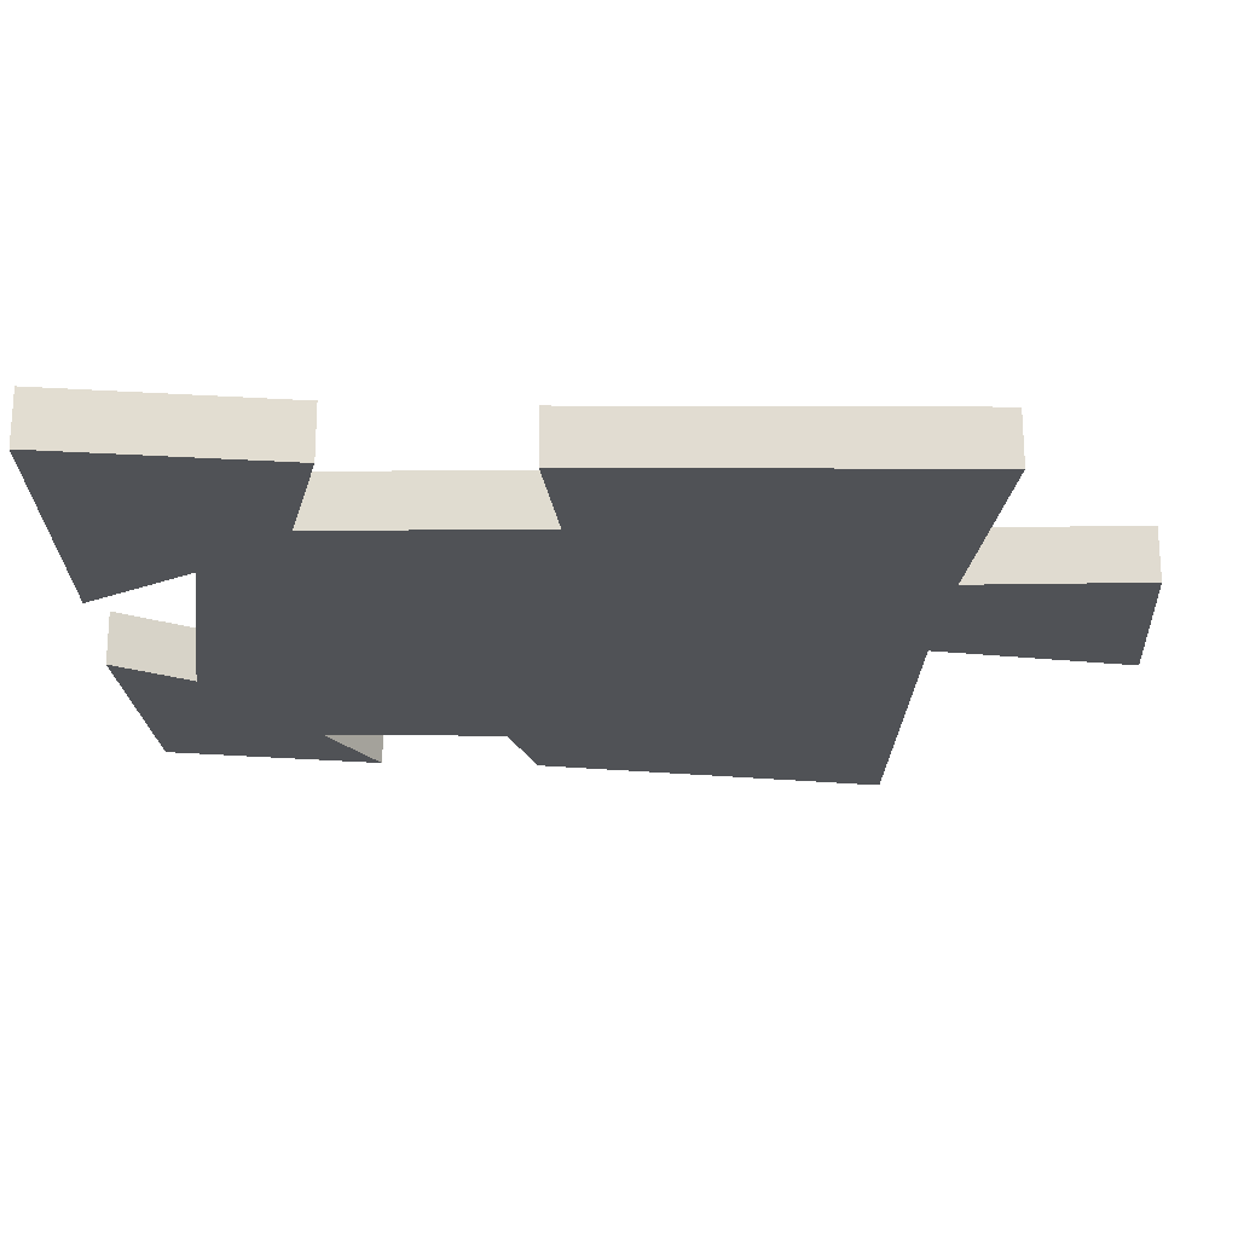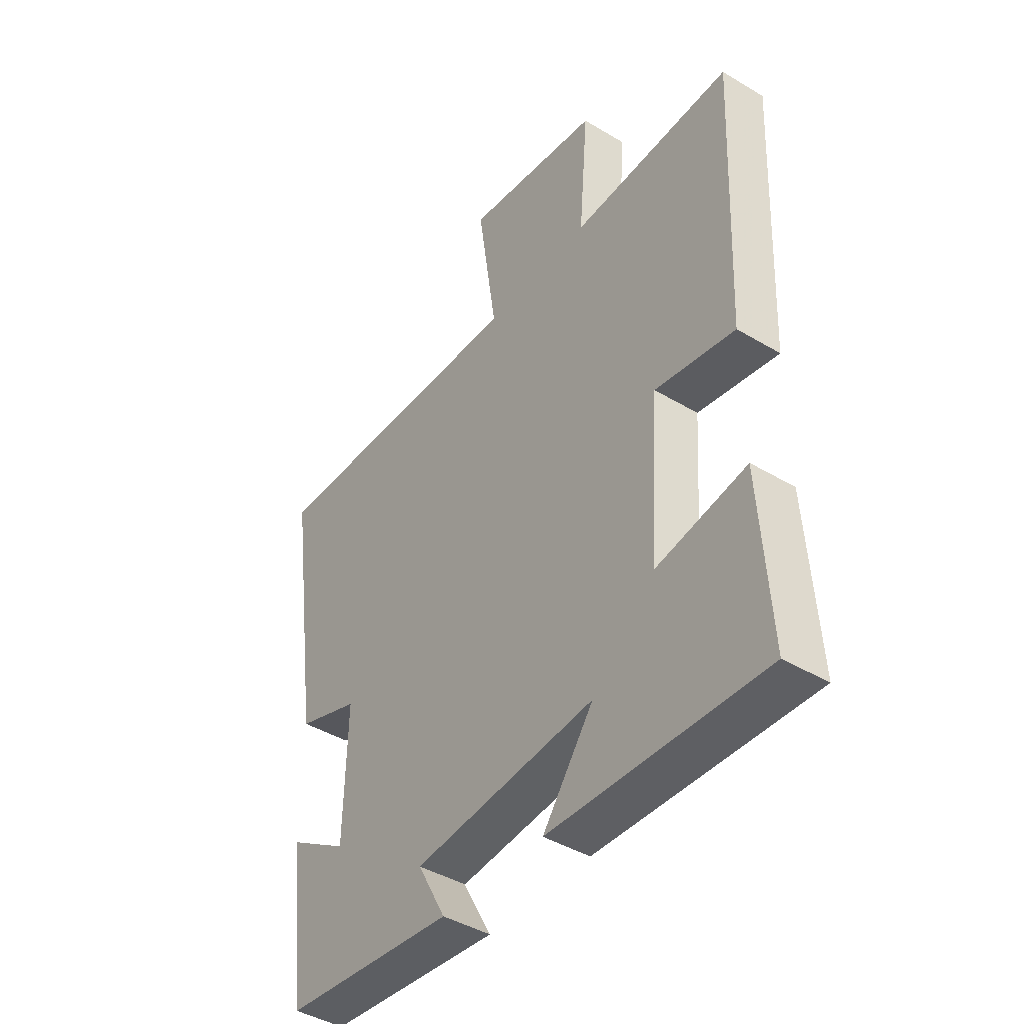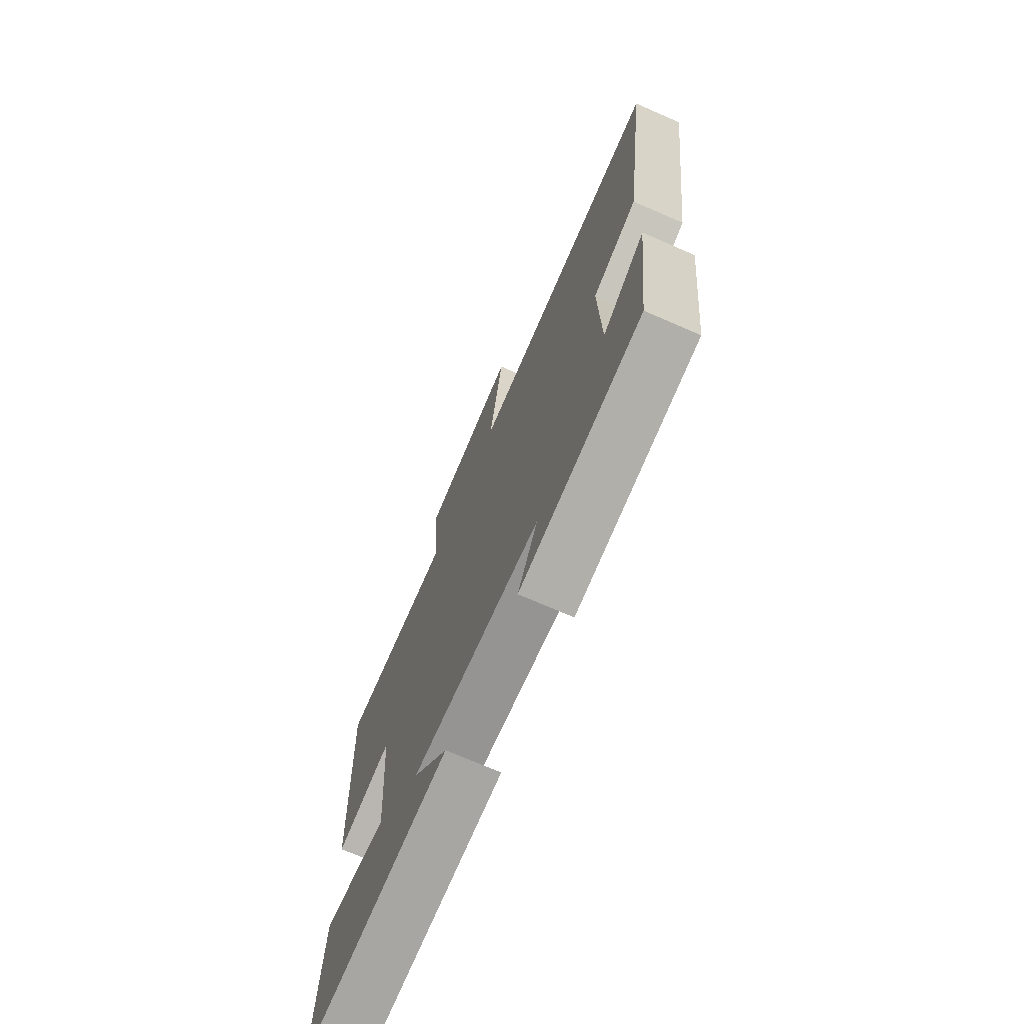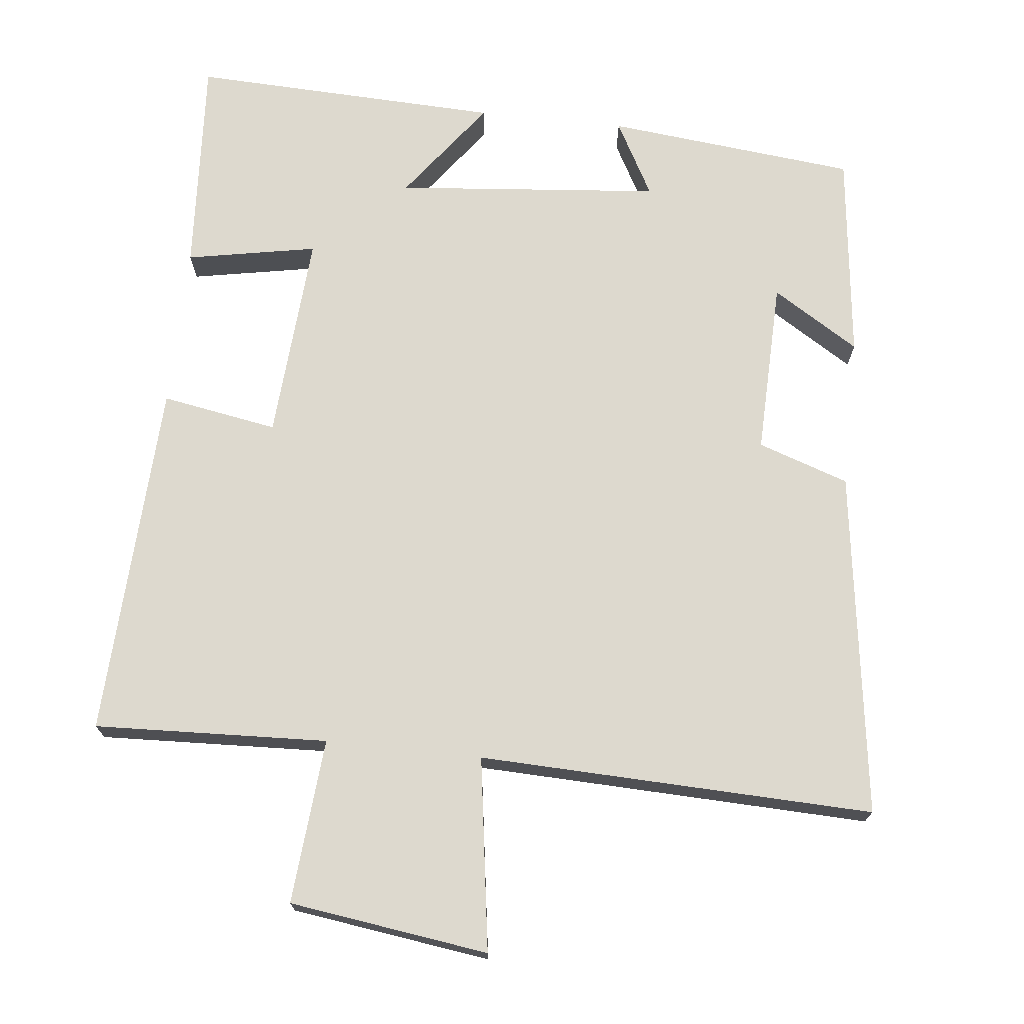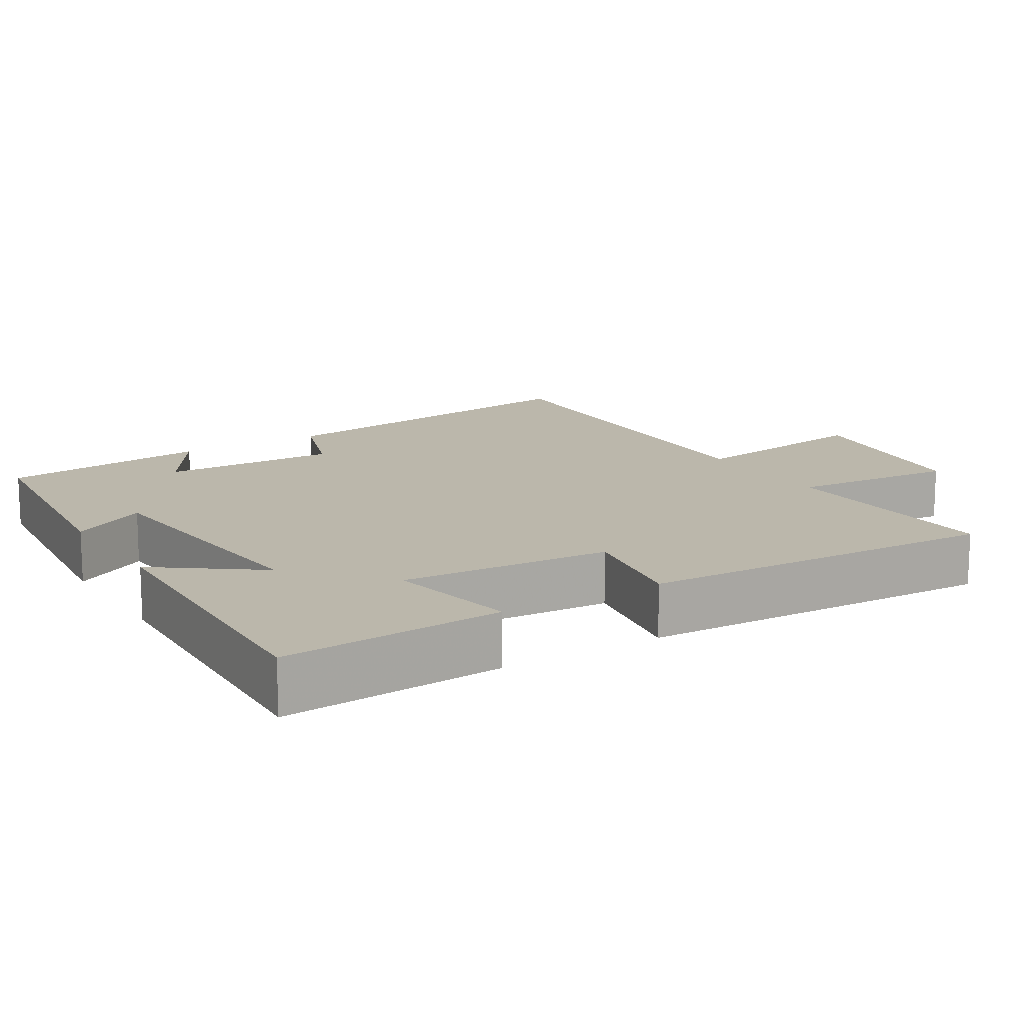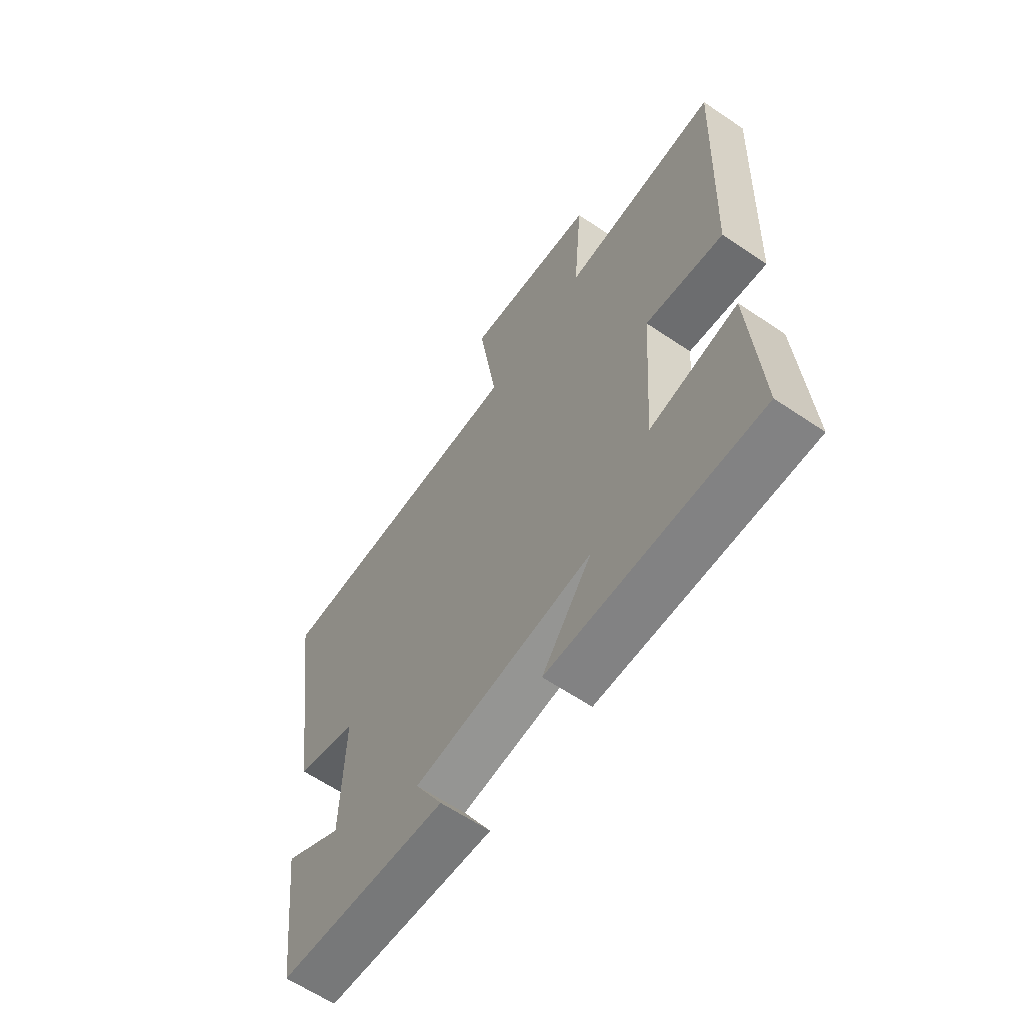
<metadata>
{"format":"obj","ext":"obj","renderer":"f3d","projection":"perspective","resolution":1024,"background":"white","views":[{"elev":-20.8,"azim":-92.9,"up":"+Y"},{"elev":-42.9,"azim":-125.5,"up":"+Z"},{"elev":-72.3,"azim":66.5,"up":"+Z"},{"elev":71.8,"azim":6.2,"up":"+Y"},{"elev":14.2,"azim":-121.7,"up":"+Y"},{"elev":-62.7,"azim":-124.4,"up":"+Z"}]}
</metadata>
<code>
v -0.519 0.07 -0.516
v -0.5 0.07 -0.211
v -0.319 0.07 -0.245
v -0.339 0.07 0.045
v -0.5 0.07 0.017
v -0.522 0.07 0.514
v -0.198 0.07 0.5
v -0.217 0.07 0.729
v 0.059 0.07 0.767
v 0.02 0.07 0.5
v 0.567 0.07 0.518
v 0.5 0.07 0.038
v 0.374 0.07 -0.005
v 0.38 0.07 -0.249
v 0.5 0.07 -0.174
v 0.466 0.07 -0.464
v 0.119 0.07 -0.5
v 0.176 0.07 -0.395
v -0.192 0.07 -0.361
v -0.089 0.07 -0.5
v -0.519 0 -0.516
v -0.5 0 -0.211
v -0.319 0 -0.245
v -0.339 0 0.045
v -0.5 0 0.017
v -0.522 0 0.514
v -0.198 0 0.5
v -0.217 0 0.729
v 0.059 0 0.767
v 0.02 0 0.5
v 0.567 0 0.518
v 0.5 0 0.038
v 0.374 0 -0.005
v 0.38 0 -0.249
v 0.5 0 -0.174
v 0.466 0 -0.464
v 0.119 0 -0.5
v 0.176 0 -0.395
v -0.192 0 -0.361
v -0.089 0 -0.5
f 1 2 3
f 20 1 3
f 19 20 3
f 18 19 3 4
f 16 17 18
f 15 16 18
f 14 15 18
f 13 14 18 4
f 12 13 4
f 11 12 4
f 10 11 4
f 7 8 9 10
f 7 10 4 5
f 5 6 7
f 23 22 21
f 23 21 40
f 23 40 39
f 24 23 39 38
f 38 37 36
f 38 36 35
f 38 35 34
f 24 38 34 33
f 24 33 32
f 24 32 31
f 24 31 30
f 30 29 28 27
f 25 24 30 27
f 27 26 25
f 1 21 22 2
f 2 22 23 3
f 3 23 24 4
f 4 24 25 5
f 5 25 26 6
f 6 26 27 7
f 7 27 28 8
f 8 28 29 9
f 9 29 30 10
f 10 30 31 11
f 11 31 32 12
f 12 32 33 13
f 13 33 34 14
f 14 34 35 15
f 15 35 36 16
f 16 36 37 17
f 17 37 38 18
f 18 38 39 19
f 19 39 40 20
f 20 40 21 1

</code>
